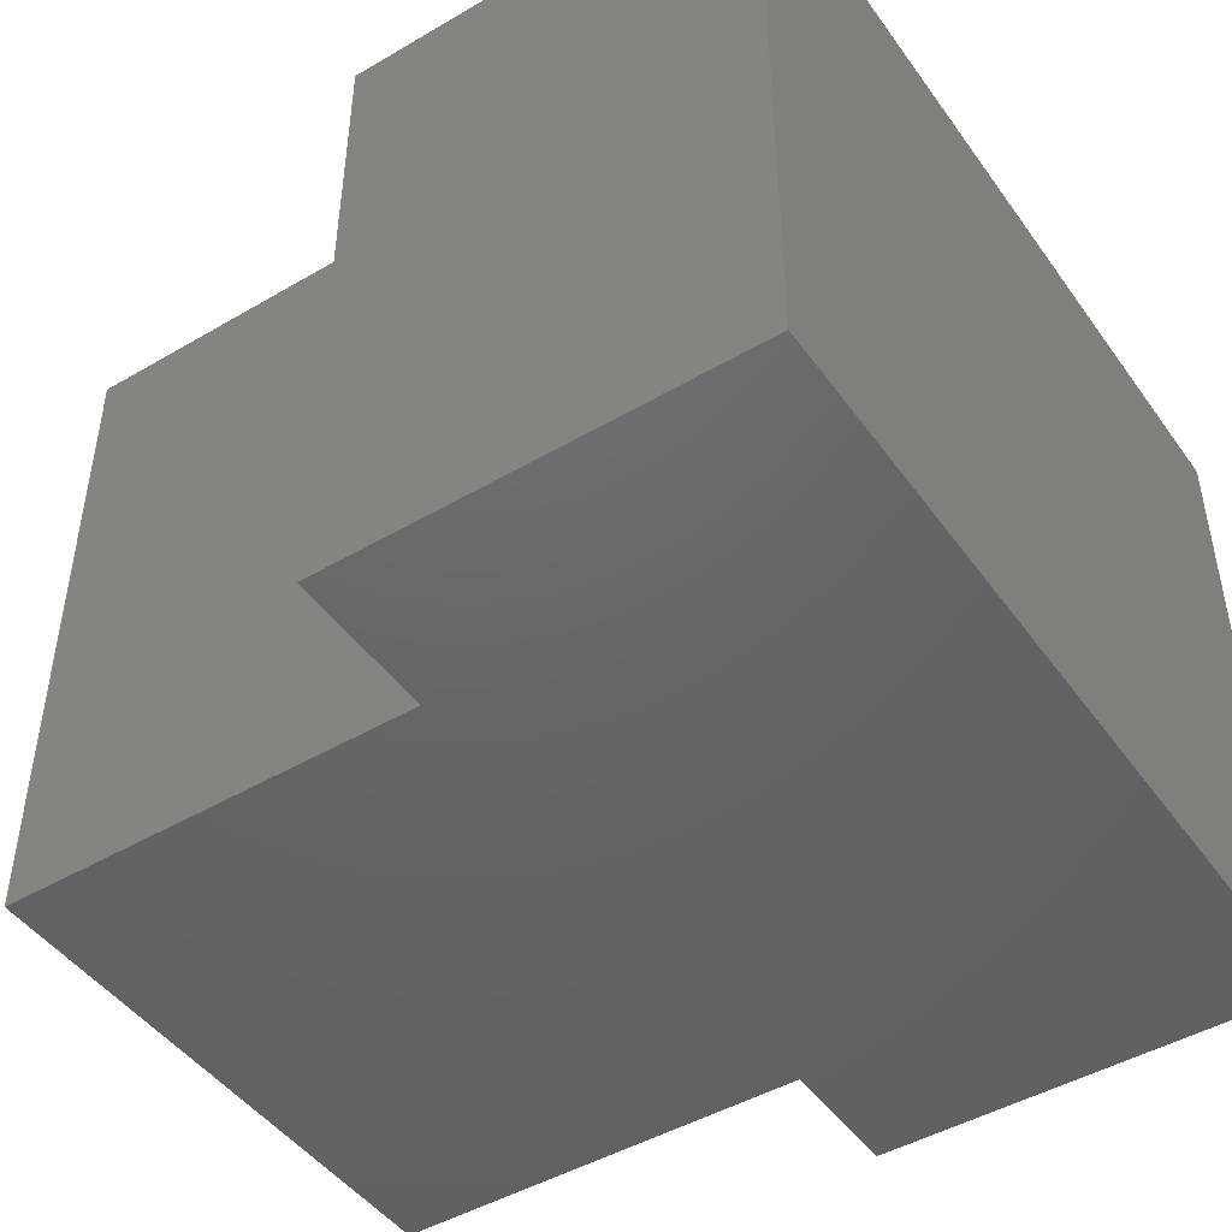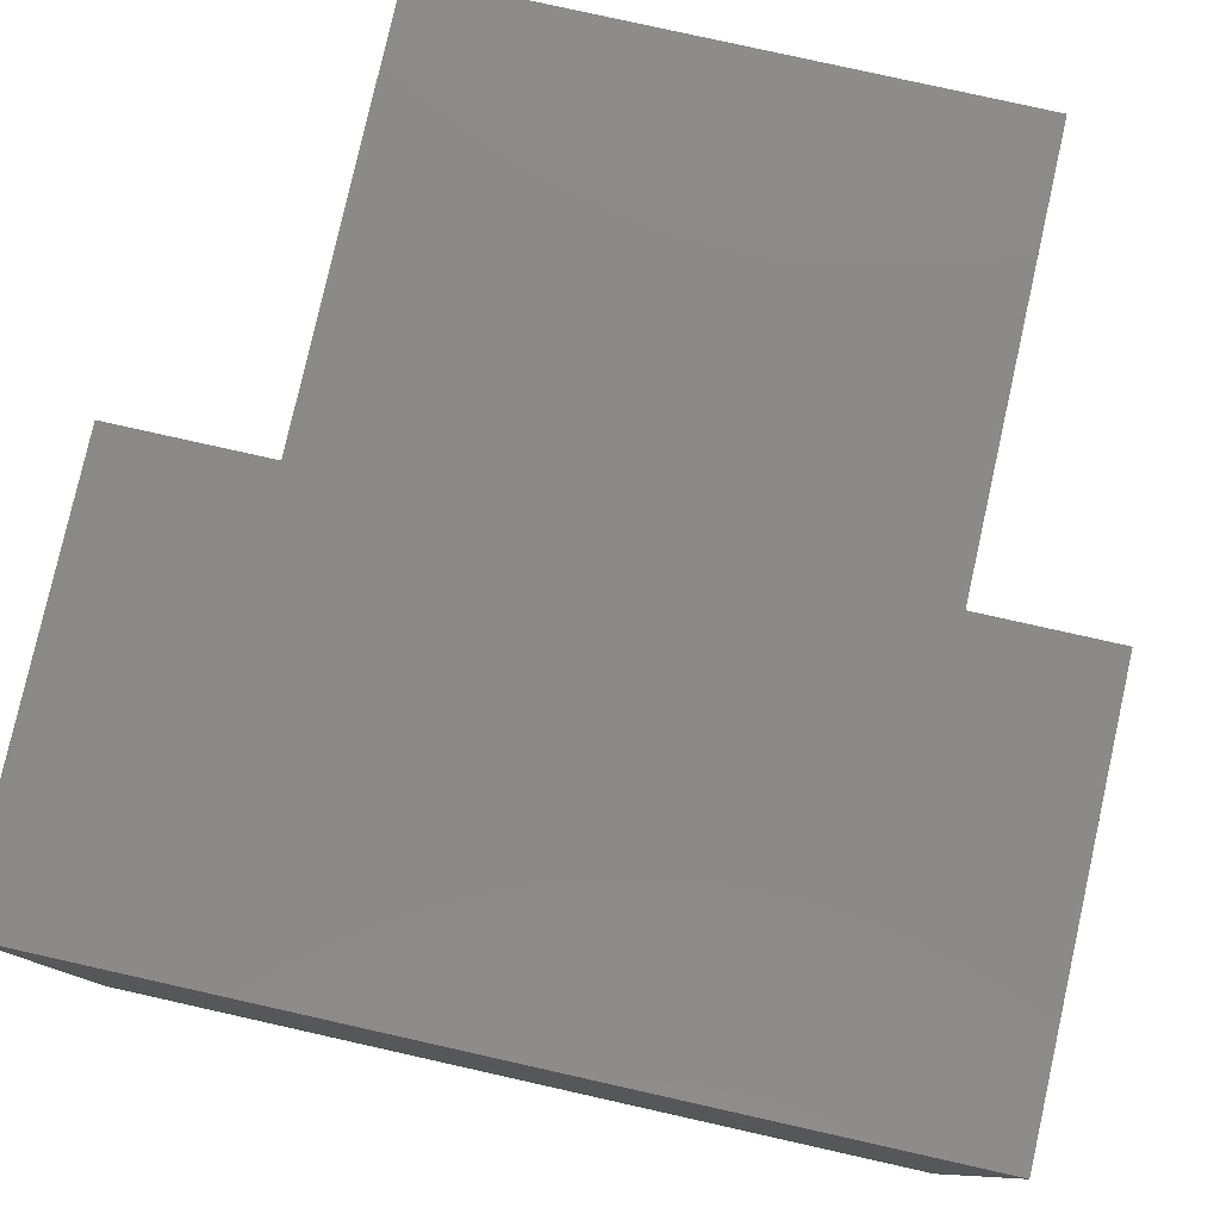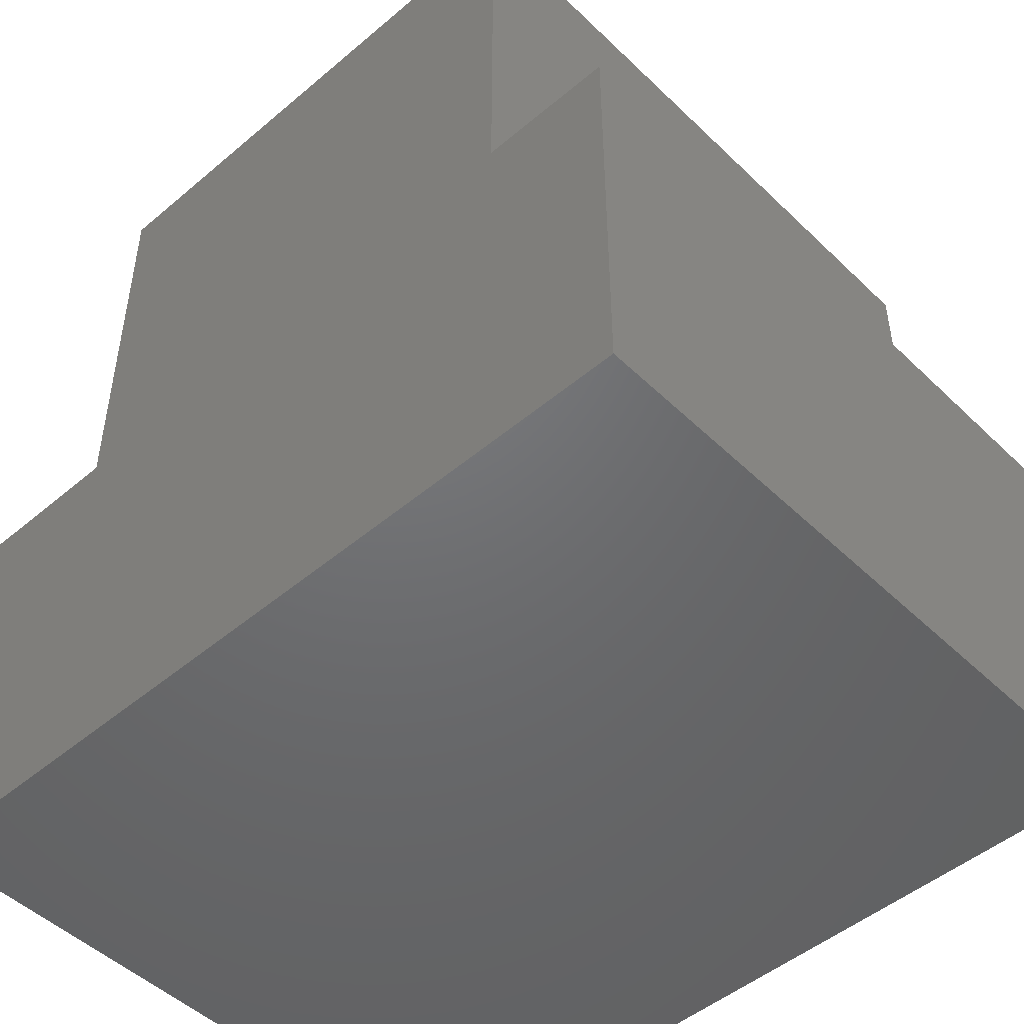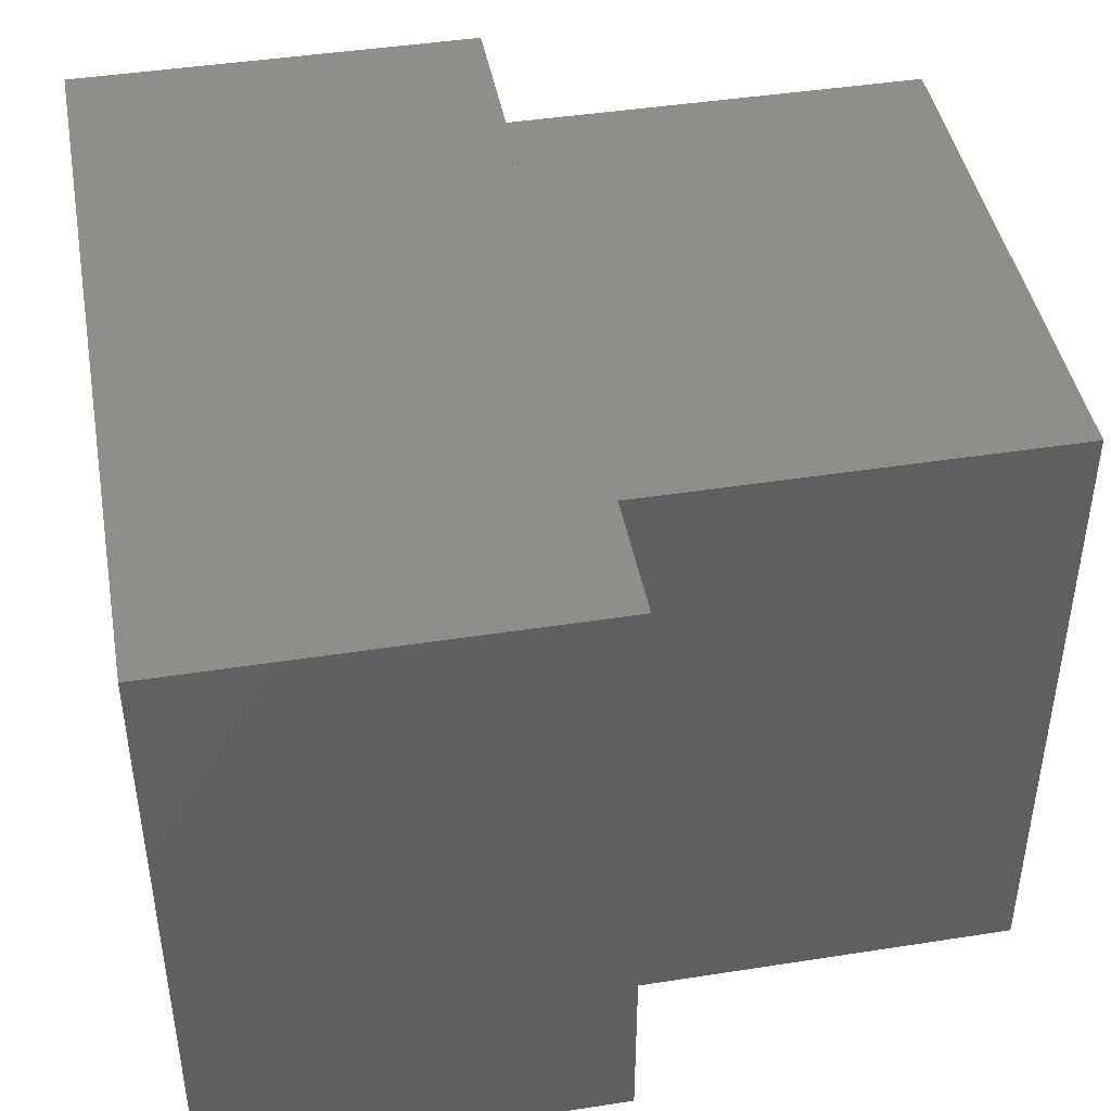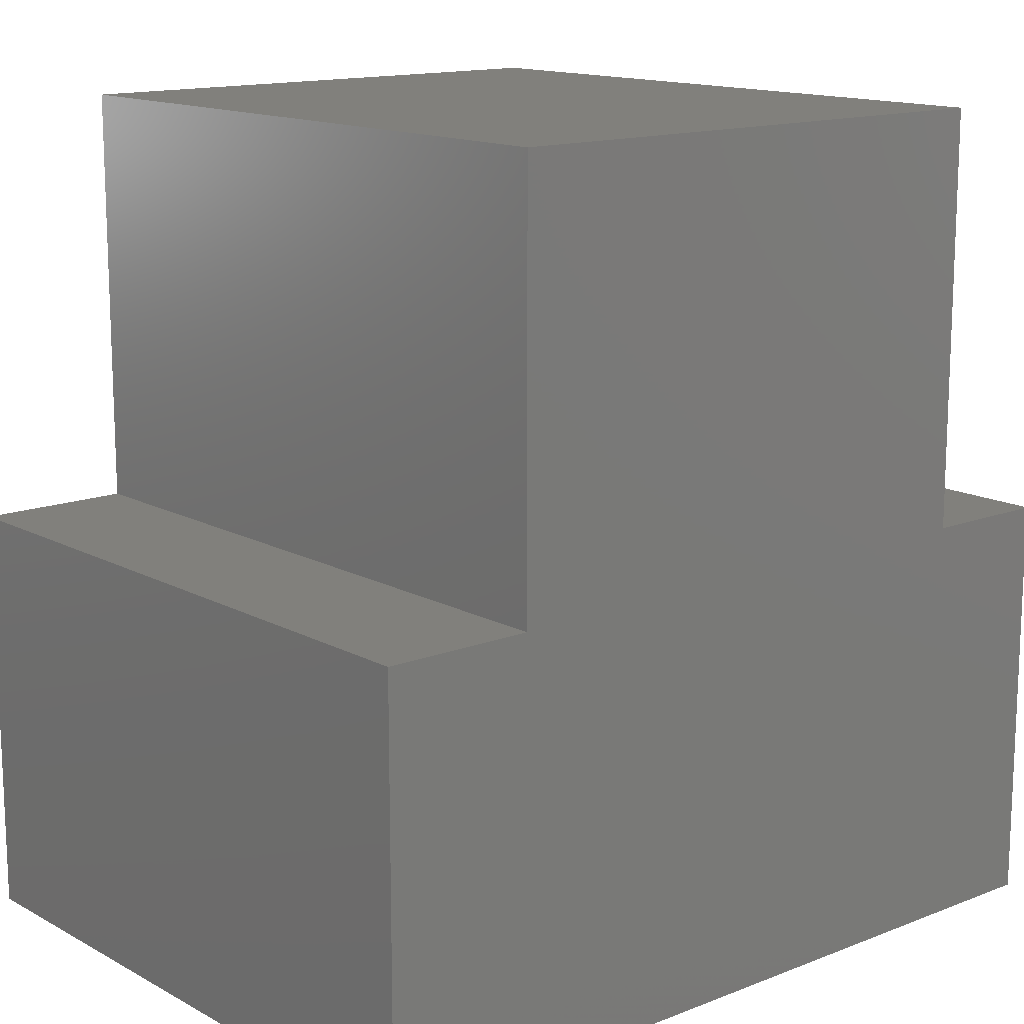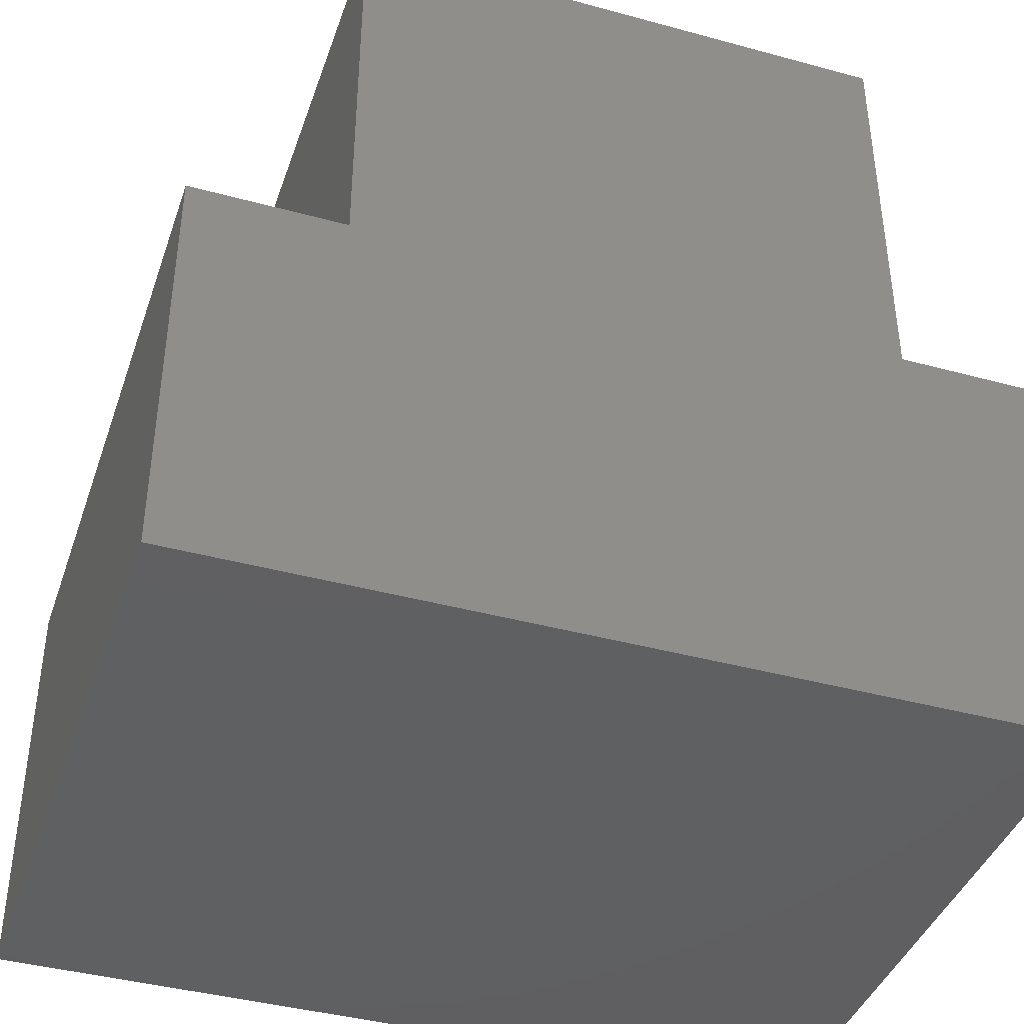
<metadata>
{"format":"stl","ext":"stl","renderer":"f3d","projection":"perspective","resolution":1024,"background":"white","views":[{"elev":-46.5,"azim":123.7,"up":"+Y"},{"elev":79.4,"azim":-167.4,"up":"+Y"},{"elev":-48.8,"azim":-136.8,"up":"+Z"},{"elev":43.8,"azim":-100.4,"up":"+Y"},{"elev":14.2,"azim":139.5,"up":"+Z"},{"elev":-40.9,"azim":161.6,"up":"+Z"}]}
</metadata>
<code>
# stl→obj: 16 verts, 32 faces
v 0.6051 0 -0.3508
v -0.6365 0 -0.3508
v -0.6365 0.9841 -0.3508
v 0.6051 0.9841 -0.3508
v -0.439 0 0.27
v -0.6365 0 0.27
v 0.3794 0 0.27
v 0.6051 0 0.27
v 0.6051 0.9841 0.27
v -0.439 0.9841 0.27
v -0.6365 0.9841 0.27
v 0.3794 0.9841 0.27
v 0.3794 0 0.8908
v -0.439 0 0.8908
v -0.439 0.9841 0.8908
v 0.3794 0.9841 0.8908
f 1 2 3
f 1 3 4
f 5 6 2
f 7 2 1
f 7 5 2
f 8 7 1
f 8 1 4
f 8 4 9
f 10 3 11
f 12 4 3
f 12 3 10
f 9 4 12
f 2 6 11
f 2 11 3
f 7 8 9
f 7 9 12
f 5 7 12
f 5 12 10
f 6 5 10
f 6 10 11
f 5 12 7
f 5 10 12
f 13 5 7
f 13 14 5
f 5 14 15
f 5 15 10
f 16 12 10
f 16 10 15
f 13 7 12
f 13 12 16
f 14 13 16
f 14 16 15

</code>
